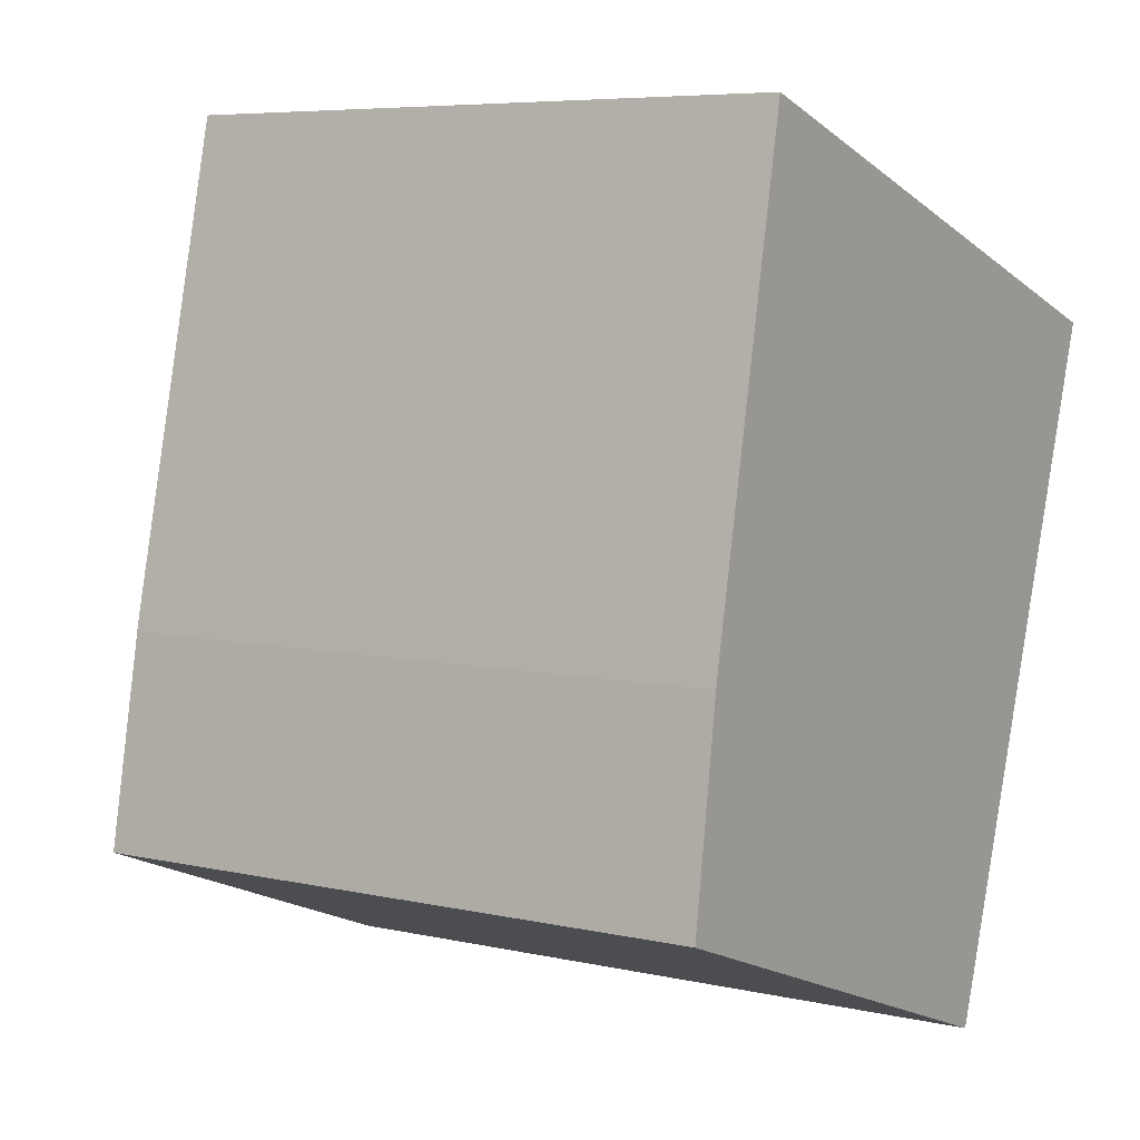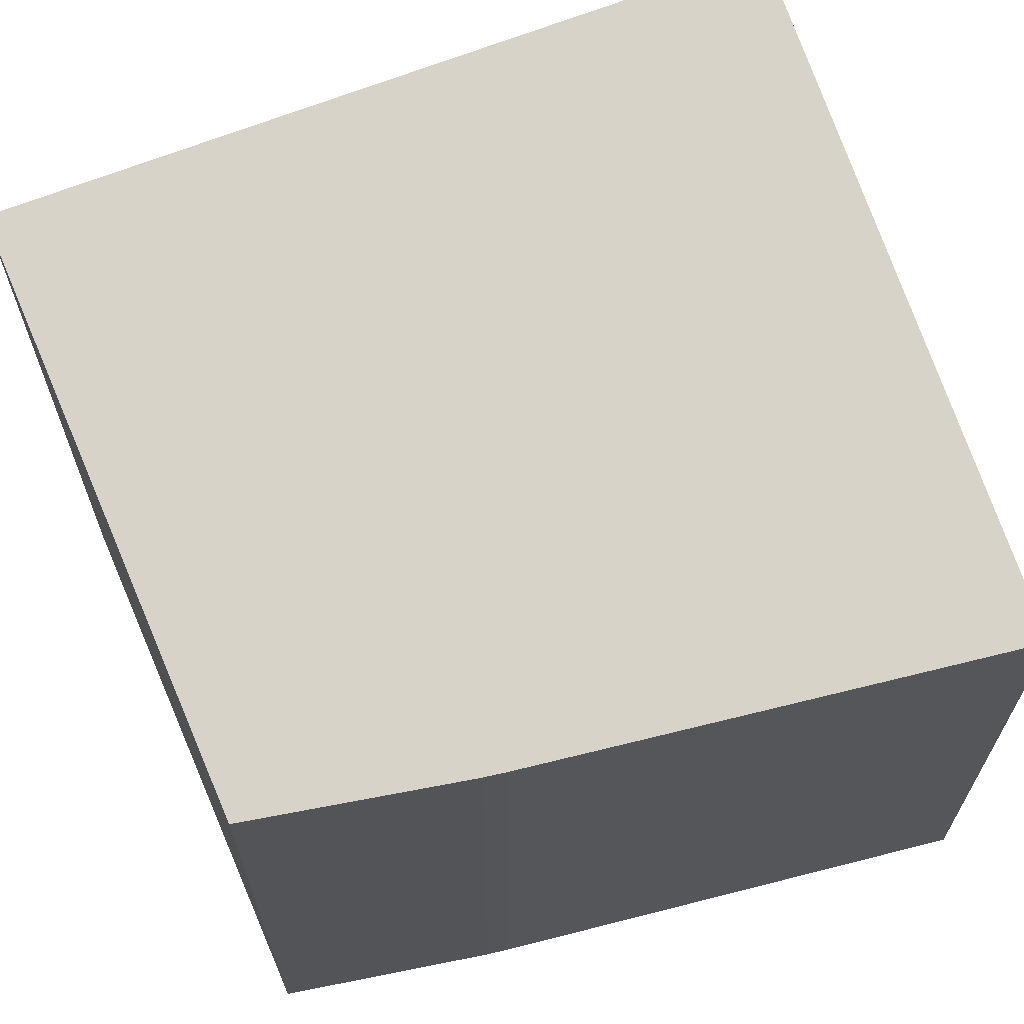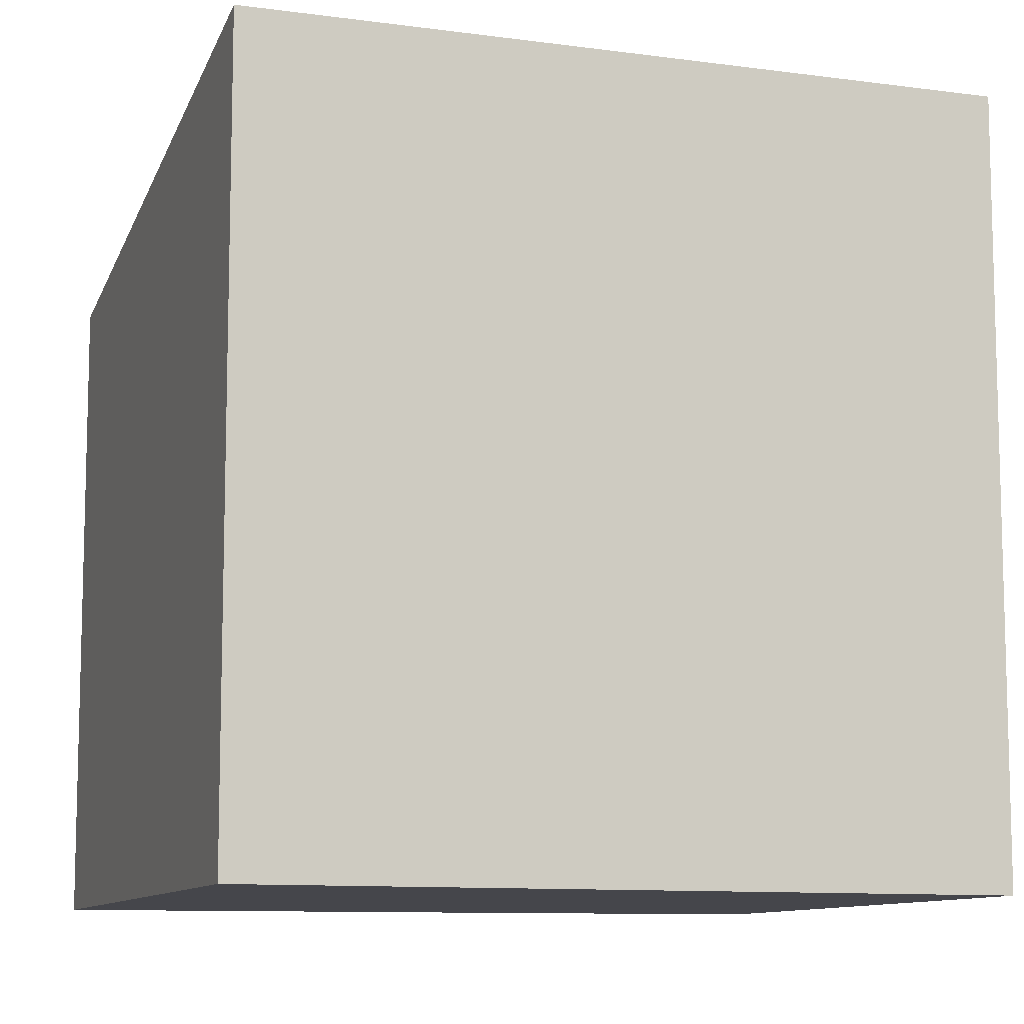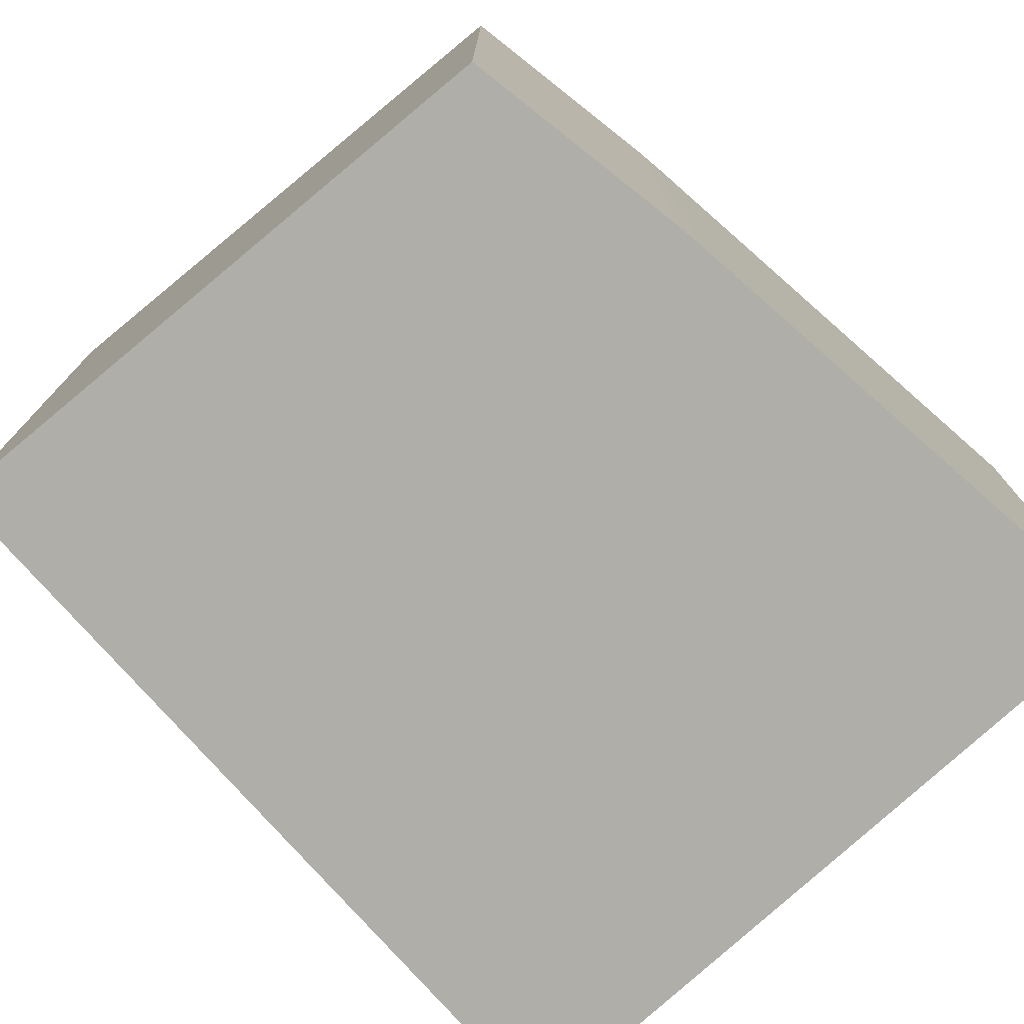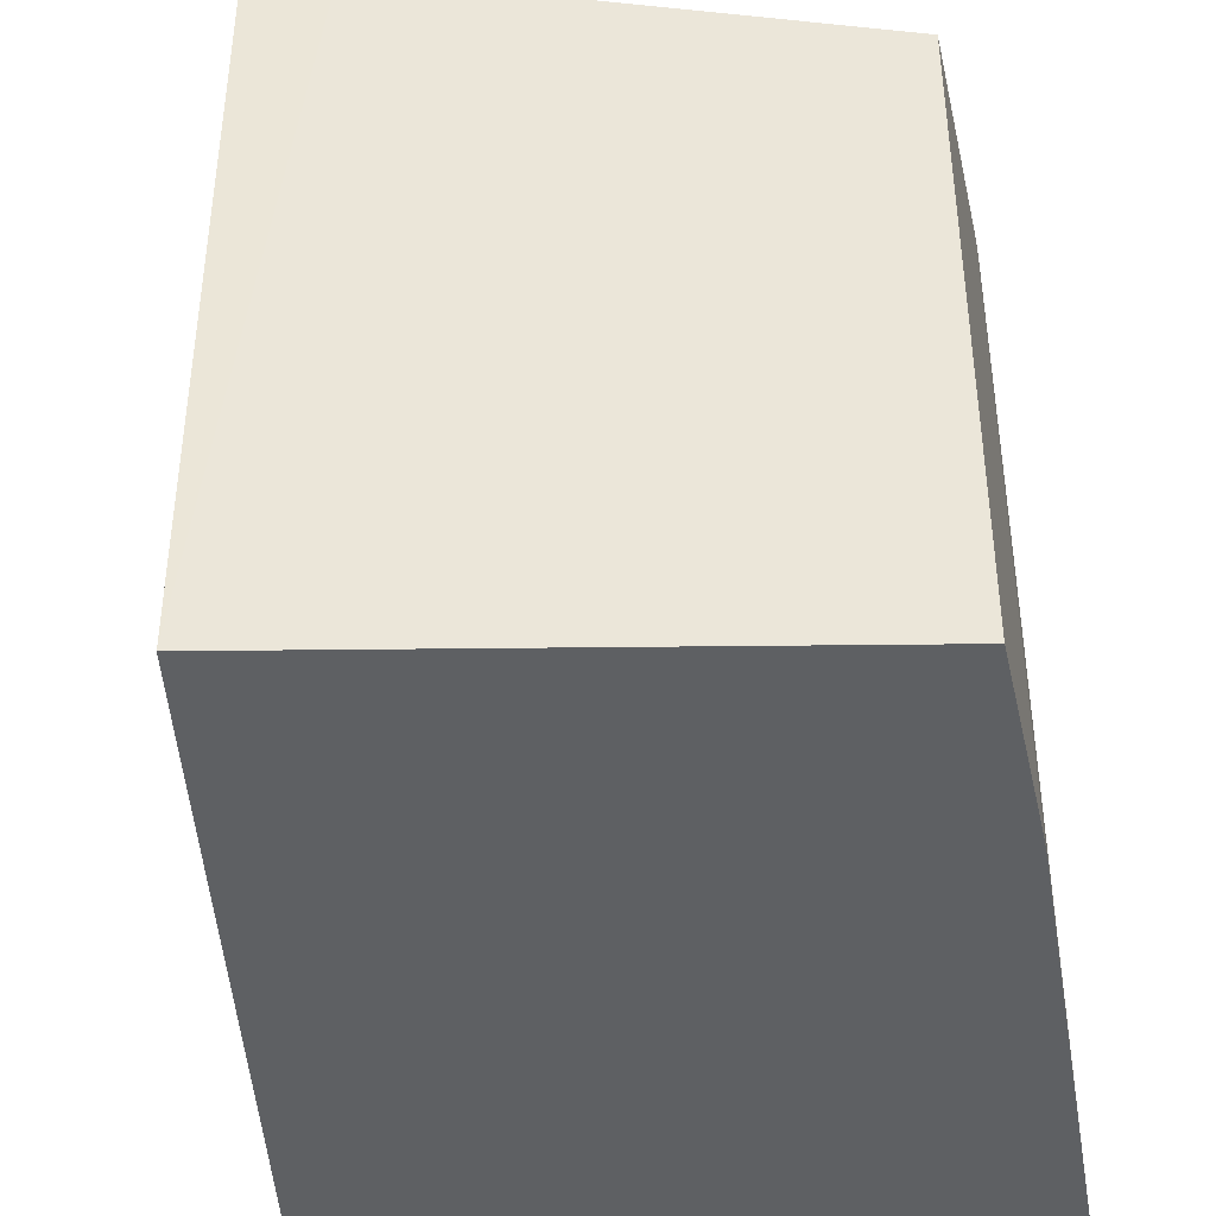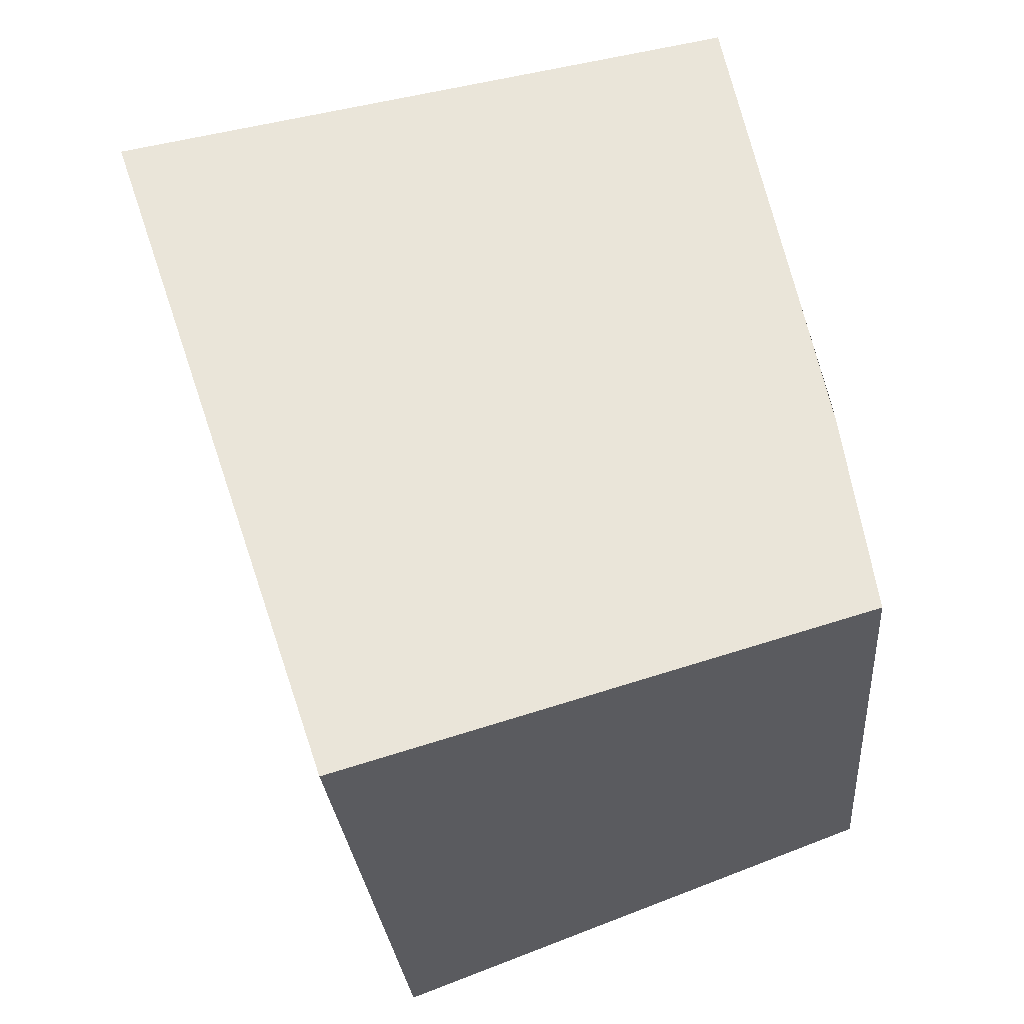
<metadata>
{"format":"obj","ext":"obj","renderer":"f3d","projection":"perspective","resolution":1024,"background":"white","views":[{"elev":6.5,"azim":-56.4,"up":"+Z"},{"elev":67.8,"azim":-92.9,"up":"+Y"},{"elev":-10.1,"azim":89.0,"up":"+Y"},{"elev":-77.5,"azim":-119.8,"up":"+Y"},{"elev":-42.6,"azim":-158.8,"up":"+Y"},{"elev":-26.6,"azim":-175.6,"up":"+Z"}]}
</metadata>
<code>
v  1.23 4.577 4.942
v  0.441 4.577 2.59
v  0.938 4.521 5.037
v  5.427 5.381 3.582
v  0.225 4.602 1.509
v  0 4.65 2.847e-16
v  3.882 5.381 -1.026
v  3.227 5.278 -1.202
v  3.757 5.381 -1.399
v  3.757 8.566e-17 -1.399
v  0 0 0
v  3.227 7.36e-17 -1.202
v  0.225 -9.24e-17 1.509
v  0.255 4.598 1.672
v  0.255 -1.024e-16 1.672
v  0.938 -3.084e-16 5.037
v  0.441 -1.586e-16 2.59
v  5.427 -2.193e-16 3.582
v  1.23 -3.026e-16 4.942
v  3.882 6.282e-17 -1.026
g defaultobject
f 1 2 3
f 2 1 4
f 2 4 5
f 5 4 6
f 6 4 7
f 6 7 8
f 8 7 9
f 10 8 9
f 8 10 6
f 6 10 11
f 11 10 12
f 11 5 6
f 5 11 13
f 13 14 5
f 14 13 15
f 15 2 14
f 2 15 3
f 3 15 16
f 16 15 17
f 1 18 4
f 18 1 3
f 18 3 16
f 18 16 19
f 7 10 9
f 10 7 4
f 10 4 20
f 20 4 18
f 17 19 16
f 19 17 18
f 18 17 20
f 20 17 15
f 20 15 13
f 20 13 11
f 20 11 12
f 20 12 10

</code>
